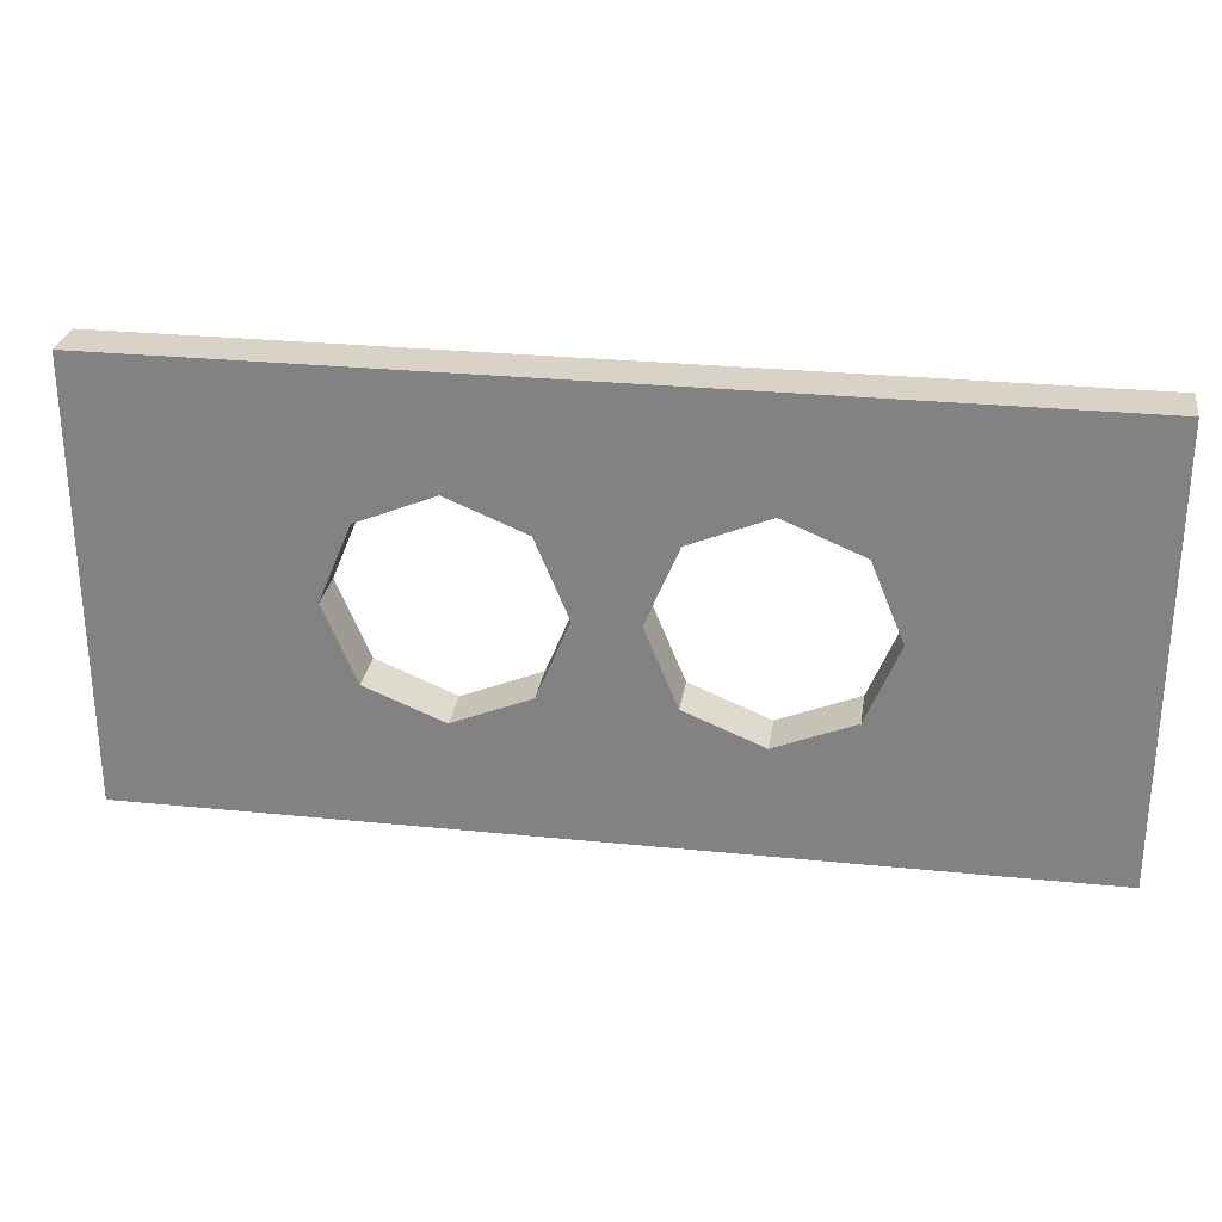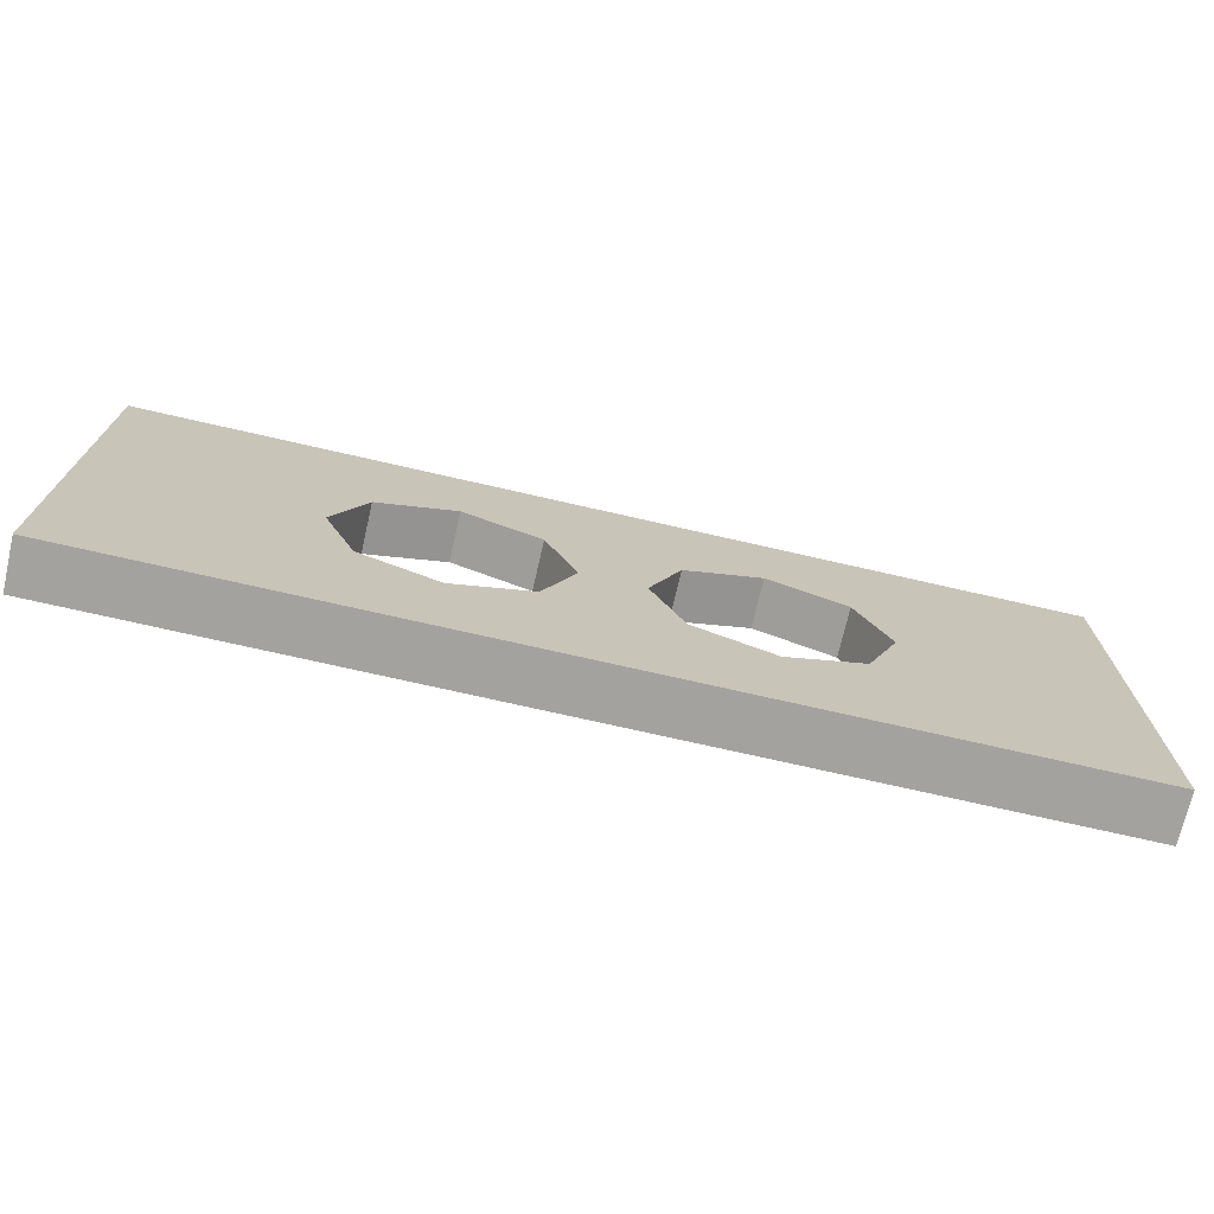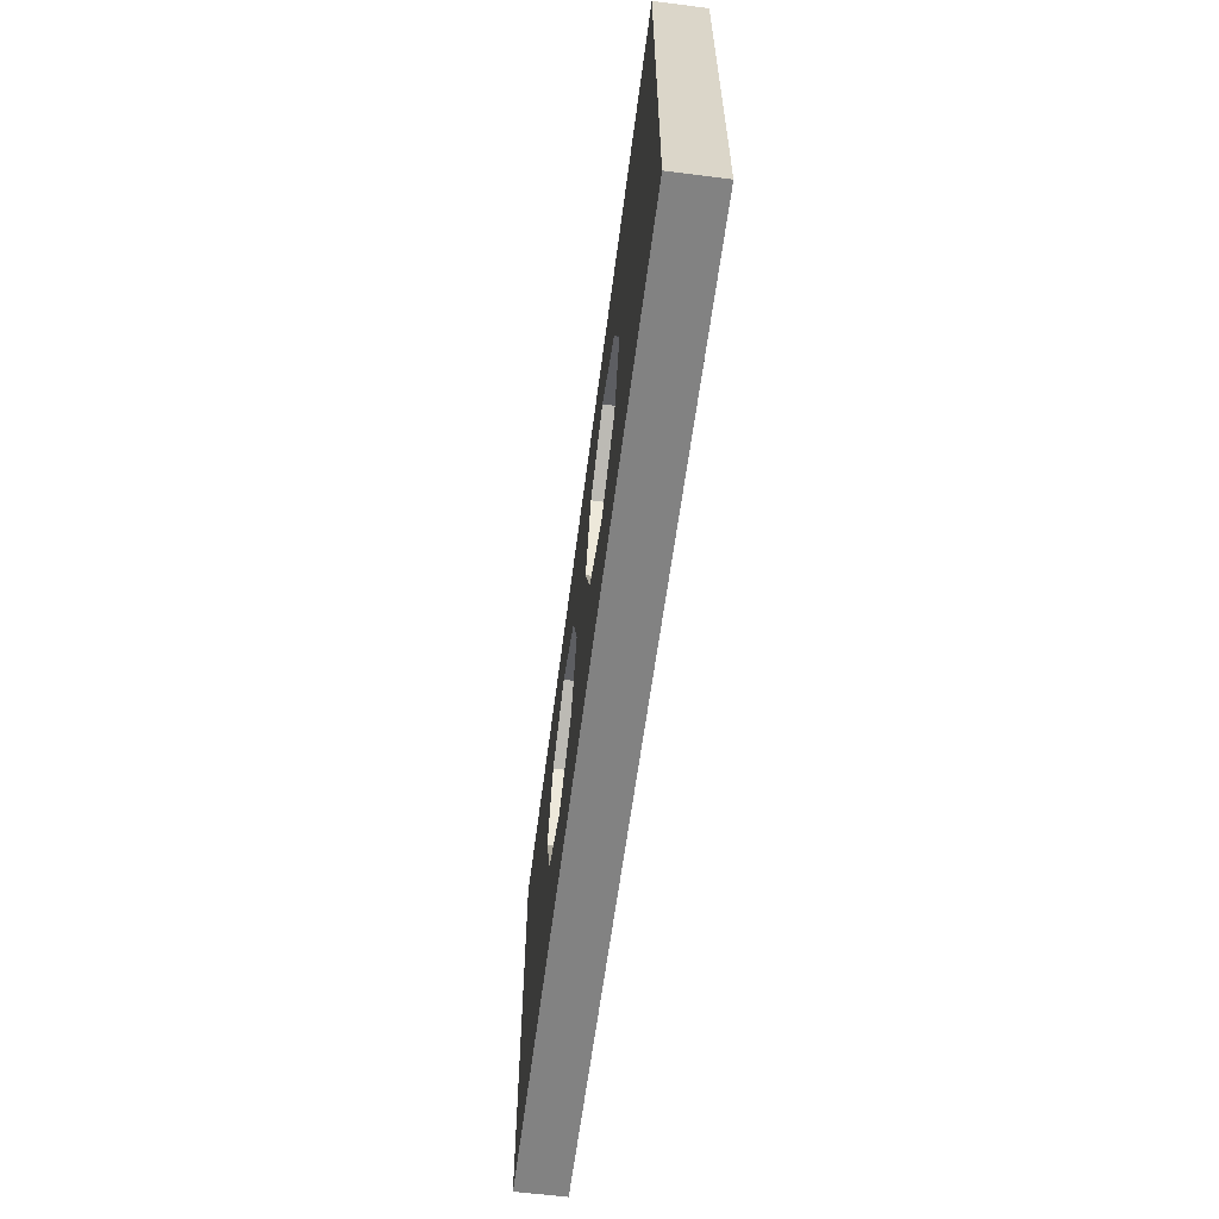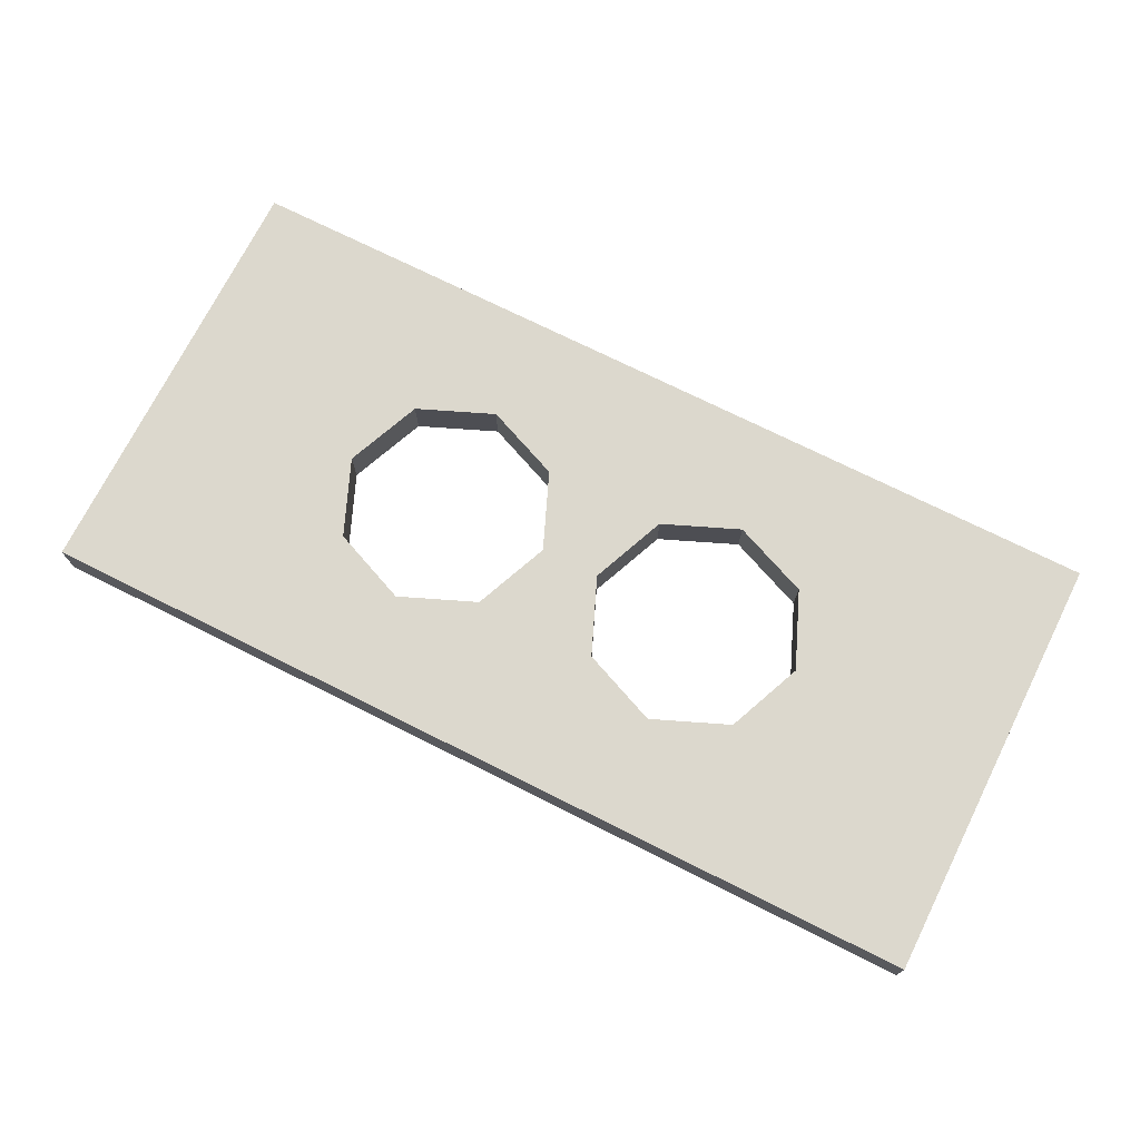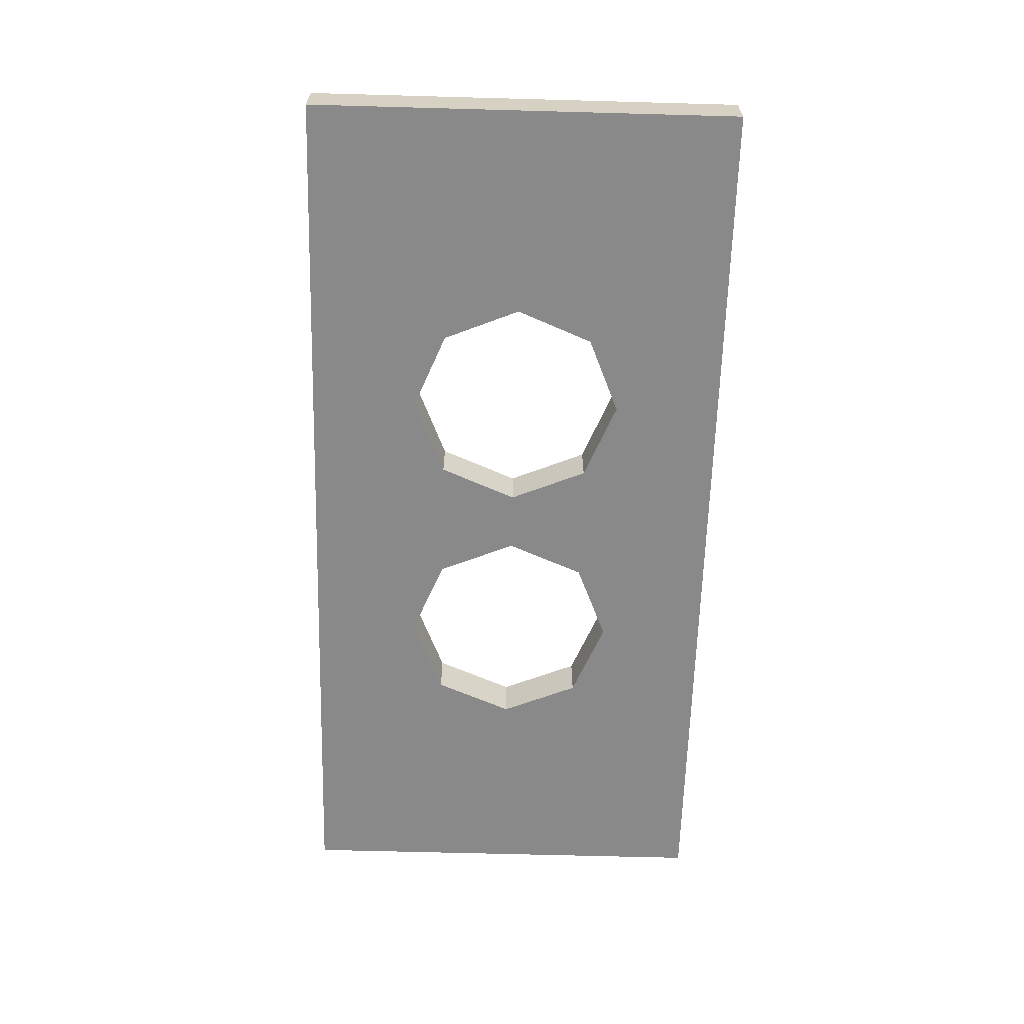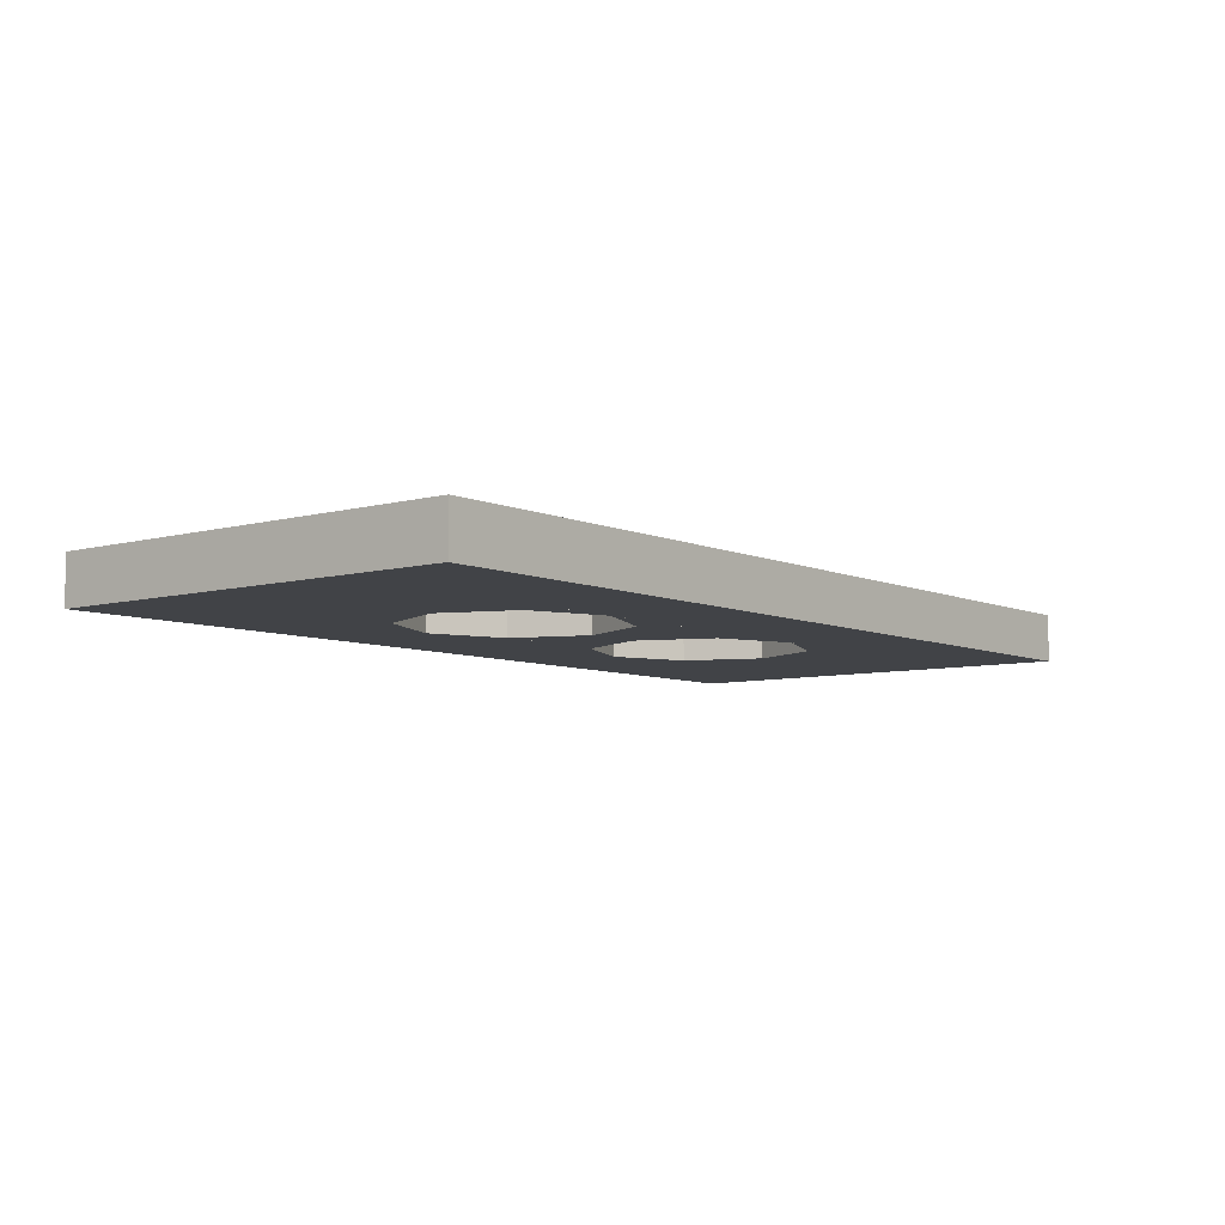
<metadata>
{"format":"obj","ext":"obj","renderer":"f3d","projection":"perspective","resolution":1024,"background":"white","views":[{"elev":27.8,"azim":-171.2,"up":"+Z"},{"elev":-72.4,"azim":-12.9,"up":"+Z"},{"elev":-60.7,"azim":82.6,"up":"+Z"},{"elev":72.6,"azim":26.6,"up":"+Y"},{"elev":-63.2,"azim":-91.6,"up":"+Y"},{"elev":-6.9,"azim":128.5,"up":"+Y"}]}
</metadata>
<code>
v -1.9 0 0.9
v -1.9 0.2 0.9
v 1.9 0.2 0.9
v 1.9 0 0.9
v -1.9 0 -0.9
v -1.9 0.2 -0.9
v -1.9 0.2 0.9
v -1.9 0 0.9
v 1.9 0 -0.9
v 1.9 0.2 -0.9
v -1.9 0.2 -0.9
v -1.9 0 -0.9
v 1.9 0 0.9
v 1.9 0.2 0.9
v 1.9 0.2 -0.9
v 1.9 0 -0.9
v 1.025 0.2 0.45
v 0.8932 0.2 0.3182
v 1.025 0.2 0
v 1.025 0.2 0.45
v 0.575 0.2 0.45
v 0.8932 0.2 0.3182
v 0.125 0.2 0.45
v 0.2568 0.2 0.3182
v 0.575 0.2 0.45
v 0.125 0.2 0.45
v 0.125 0.2 0
v 0.2568 0.2 0.3182
v 0.125 0.2 -0.45
v 0.2568 0.2 -0.3182
v 0.125 0.2 0
v 0.125 0.2 -0.45
v 0.575 0.2 -0.45
v 0.2568 0.2 -0.3182
v 1.025 0.2 -0.45
v 0.8932 0.2 -0.3182
v 0.575 0.2 -0.45
v 1.025 0.2 -0.45
v 1.025 0.2 0
v 0.8932 0.2 -0.3182
v -0.125 0.2 0.45
v -0.2568 0.2 0.3182
v -0.125 0.2 0
v -0.125 0.2 0.45
v -0.575 0.2 0.45
v -0.2568 0.2 0.3182
v -1.025 0.2 0.45
v -0.8932 0.2 0.3182
v -0.575 0.2 0.45
v -1.025 0.2 0.45
v -1.025 0.2 0
v -0.8932 0.2 0.3182
v -1.025 0.2 -0.45
v -0.8932 0.2 -0.3182
v -1.025 0.2 0
v -1.025 0.2 -0.45
v -0.575 0.2 -0.45
v -0.8932 0.2 -0.3182
v -0.125 0.2 -0.45
v -0.2568 0.2 -0.3182
v -0.575 0.2 -0.45
v -0.125 0.2 -0.45
v -0.125 0.2 0
v -0.2568 0.2 -0.3182
v 1.025 0 0.45
v 0.8932 0 0.3182
v 1.025 0 0
v 1.025 0 0.45
v 0.575 0 0.45
v 0.8932 0 0.3182
v 0.125 0 0.45
v 0.2568 0 0.3182
v 0.575 0 0.45
v 0.125 0 0.45
v 0.125 0 0
v 0.2568 0 0.3182
v 0.125 0 -0.45
v 0.2568 0 -0.3182
v 0.125 0 0
v 0.125 0 -0.45
v 0.575 0 -0.45
v 0.2568 0 -0.3182
v 1.025 0 -0.45
v 0.8932 0 -0.3182
v 0.575 0 -0.45
v 1.025 0 -0.45
v 1.025 0 0
v 0.8932 0 -0.3182
v -0.125 0 0.45
v -0.2568 0 0.3182
v -0.125 0 0
v -0.125 0 0.45
v -0.575 0 0.45
v -0.2568 0 0.3182
v -1.025 0 0.45
v -0.8932 0 0.3182
v -0.575 0 0.45
v -1.025 0 0.45
v -1.025 0 0
v -0.8932 0 0.3182
v -1.025 0 -0.45
v -0.8932 0 -0.3182
v -1.025 0 0
v -1.025 0 -0.45
v -0.575 0 -0.45
v -0.8932 0 -0.3182
v -0.125 0 -0.45
v -0.2568 0 -0.3182
v -0.575 0 -0.45
v -0.125 0 -0.45
v -0.125 0 0
v -0.2568 0 -0.3182
v 0.8932 0 0.3182
v 1.025 0 0
v 1.025 0.2 0
v 0.8932 0.2 0.3182
v 0.575 0 0.45
v 0.8932 0 0.3182
v 0.8932 0.2 0.3182
v 0.575 0.2 0.45
v 0.2568 0 0.3182
v 0.575 0 0.45
v 0.575 0.2 0.45
v 0.2568 0.2 0.3182
v 0.125 0 0
v 0.2568 0 0.3182
v 0.2568 0.2 0.3182
v 0.125 0.2 0
v 0.2568 0 -0.3182
v 0.125 0 0
v 0.125 0.2 0
v 0.2568 0.2 -0.3182
v 0.575 0 -0.45
v 0.2568 0 -0.3182
v 0.2568 0.2 -0.3182
v 0.575 0.2 -0.45
v 0.8932 0 -0.3182
v 0.575 0 -0.45
v 0.575 0.2 -0.45
v 0.8932 0.2 -0.3182
v 1.025 0 0
v 0.8932 0 -0.3182
v 0.8932 0.2 -0.3182
v 1.025 0.2 0
v -0.2568 0 0.3182
v -0.125 0 0
v -0.125 0.2 0
v -0.2568 0.2 0.3182
v -0.575 0 0.45
v -0.2568 0 0.3182
v -0.2568 0.2 0.3182
v -0.575 0.2 0.45
v -0.8932 0 0.3182
v -0.575 0 0.45
v -0.575 0.2 0.45
v -0.8932 0.2 0.3182
v -1.025 0 0
v -0.8932 0 0.3182
v -0.8932 0.2 0.3182
v -1.025 0.2 0
v -0.8932 0 -0.3182
v -1.025 0 0
v -1.025 0.2 0
v -0.8932 0.2 -0.3182
v -0.575 0 -0.45
v -0.8932 0 -0.3182
v -0.8932 0.2 -0.3182
v -0.575 0.2 -0.45
v -0.2568 0 -0.3182
v -0.575 0 -0.45
v -0.575 0.2 -0.45
v -0.2568 0.2 -0.3182
v -0.125 0 0
v -0.2568 0 -0.3182
v -0.2568 0.2 -0.3182
v -0.125 0.2 0
v -0.125 0.2 0.45
v -0.125 0.2 -0.45
v 0.125 0.2 -0.45
v 0.125 0.2 0.45
v -1.9 0.2 0.9
v -1.025 0.2 0.45
v 1.025 0.2 0.45
v 1.9 0.2 0.9
v -1.9 0.2 -0.9
v -1.025 0.2 -0.45
v -1.025 0.2 0.45
v -1.9 0.2 0.9
v 1.9 0.2 -0.9
v 1.025 0.2 -0.45
v -1.025 0.2 -0.45
v -1.9 0.2 -0.9
v 1.9 0.2 0.9
v 1.025 0.2 0.45
v 1.025 0.2 -0.45
v 1.9 0.2 -0.9
v 0.125 0 0.45
v 0.125 0 -0.45
v -0.125 0 -0.45
v -0.125 0 0.45
v 1.9 0 0.9
v 1.025 0 0.45
v -1.025 0 0.45
v -1.9 0 0.9
v -1.9 0 0.9
v -1.025 0 0.45
v -1.025 0 -0.45
v -1.9 0 -0.9
v -1.9 0 -0.9
v -1.025 0 -0.45
v 1.025 0 -0.45
v 1.9 0 -0.9
v 1.9 0 -0.9
v 1.025 0 -0.45
v 1.025 0 0.45
v 1.9 0 0.9
g mesh3316700
f 1 3 2
f 3 1 4
f 5 7 6
f 7 5 8
f 9 11 10
f 11 9 12
f 13 15 14
f 15 13 16
g mesh3316706
f 17 19 18
f 20 22 21
f 23 25 24
f 26 28 27
f 29 31 30
f 32 34 33
f 35 37 36
f 38 40 39
g mesh3316708
f 41 43 42
f 44 46 45
f 47 49 48
f 50 52 51
f 53 55 54
f 56 58 57
f 59 61 60
f 62 64 63
g mesh3316710
f 65 66 67
f 68 69 70
f 71 72 73
f 74 75 76
f 77 78 79
f 80 81 82
f 83 84 85
f 86 87 88
g mesh3316712
f 89 90 91
f 92 93 94
f 95 96 97
f 98 99 100
f 101 102 103
f 104 105 106
f 107 108 109
f 110 111 112
g mesh3316714
f 113 115 114
f 115 113 116
f 117 119 118
f 119 117 120
f 121 123 122
f 123 121 124
f 125 127 126
f 127 125 128
f 129 131 130
f 131 129 132
f 133 135 134
f 135 133 136
f 137 139 138
f 139 137 140
f 141 143 142
f 143 141 144
g mesh3316716
f 145 147 146
f 147 145 148
f 149 151 150
f 151 149 152
f 153 155 154
f 155 153 156
f 157 159 158
f 159 157 160
f 161 163 162
f 163 161 164
f 165 167 166
f 167 165 168
f 169 171 170
f 171 169 172
f 173 175 174
f 175 173 176
f 177 179 178
f 179 177 180
f 181 183 182
f 183 181 184
f 185 187 186
f 187 185 188
f 189 191 190
f 191 189 192
f 193 195 194
f 195 193 196
f 197 199 198
f 199 197 200
f 201 203 202
f 203 201 204
f 205 207 206
f 207 205 208
f 209 211 210
f 211 209 212
f 213 215 214
f 215 213 216

</code>
